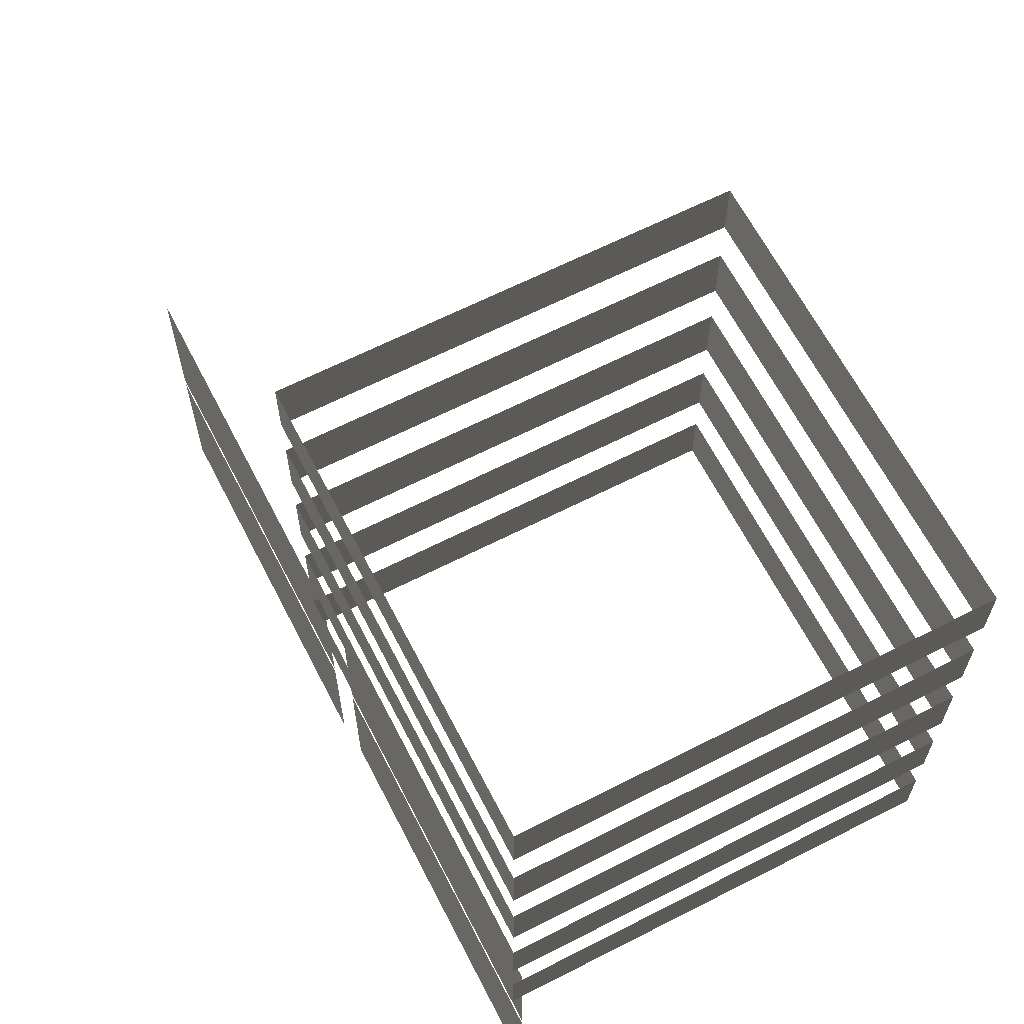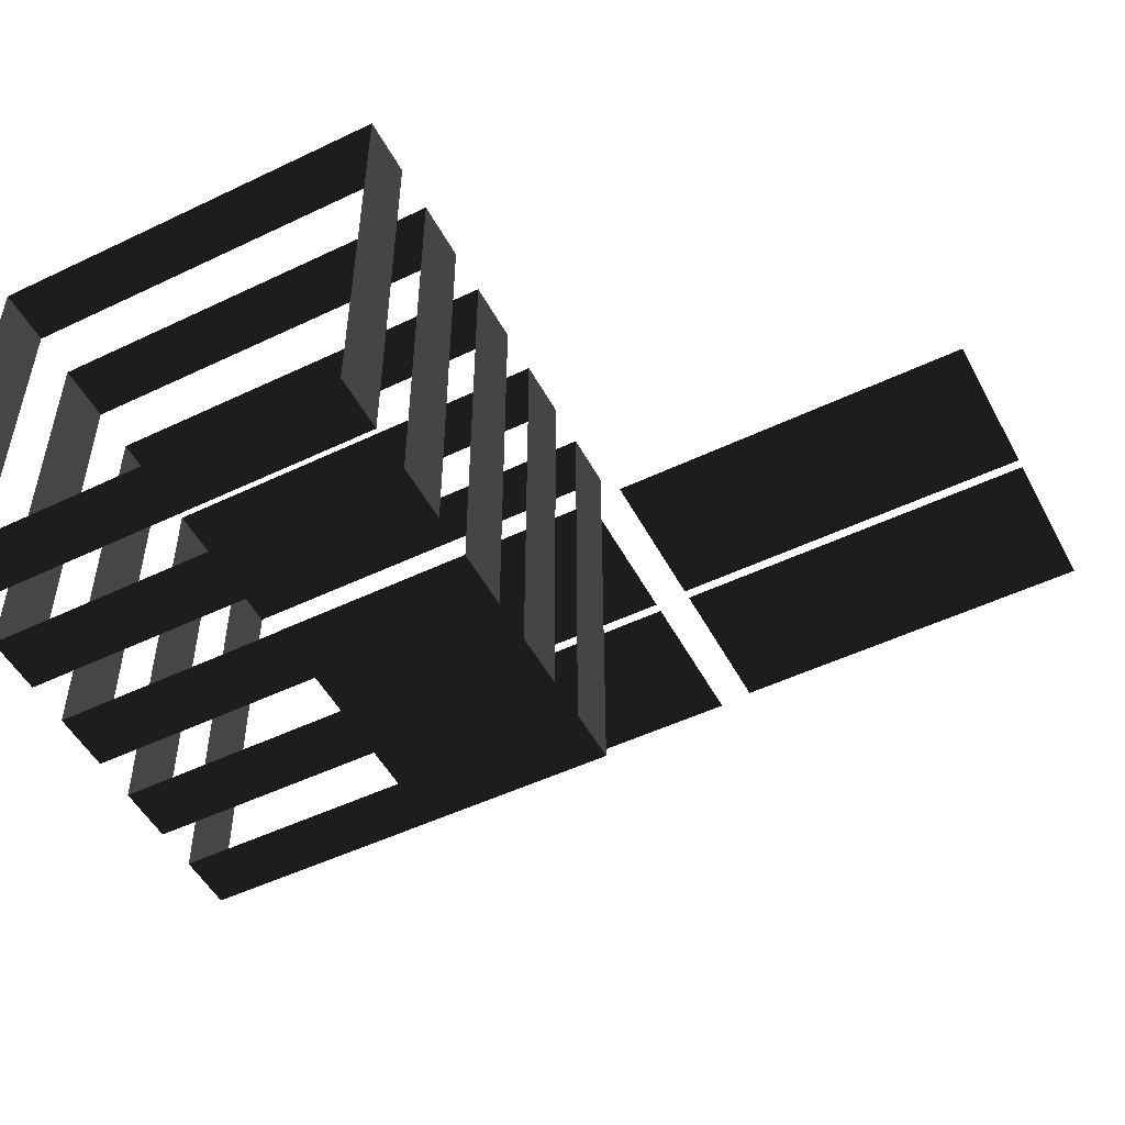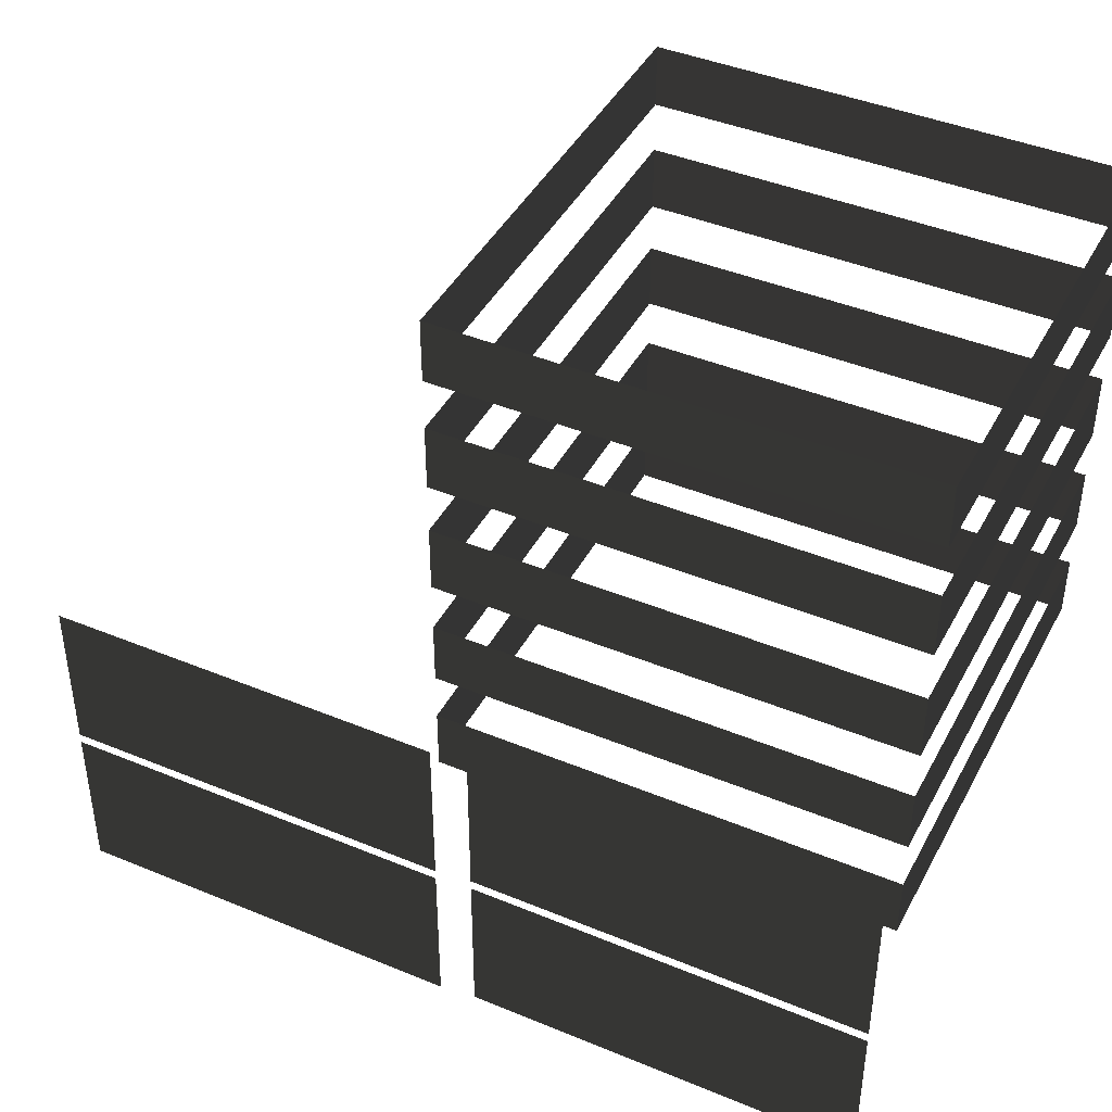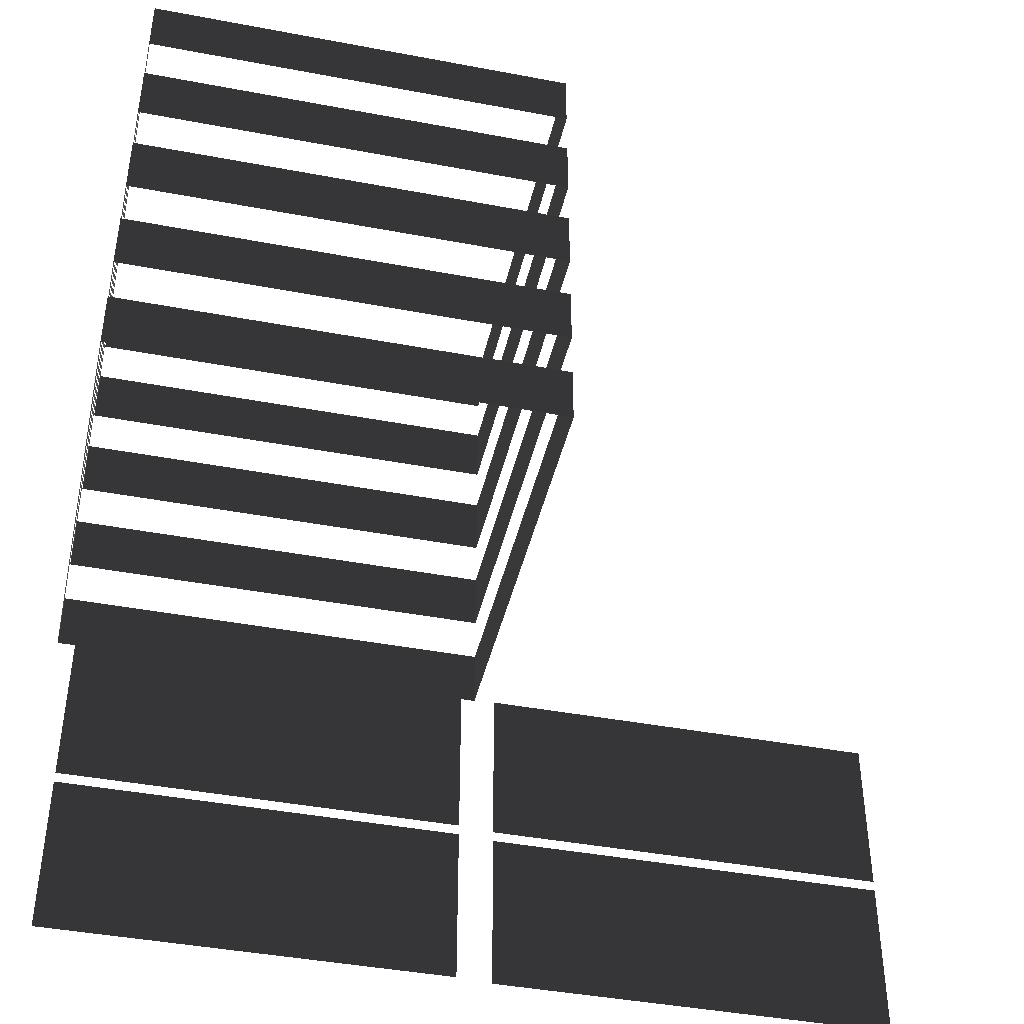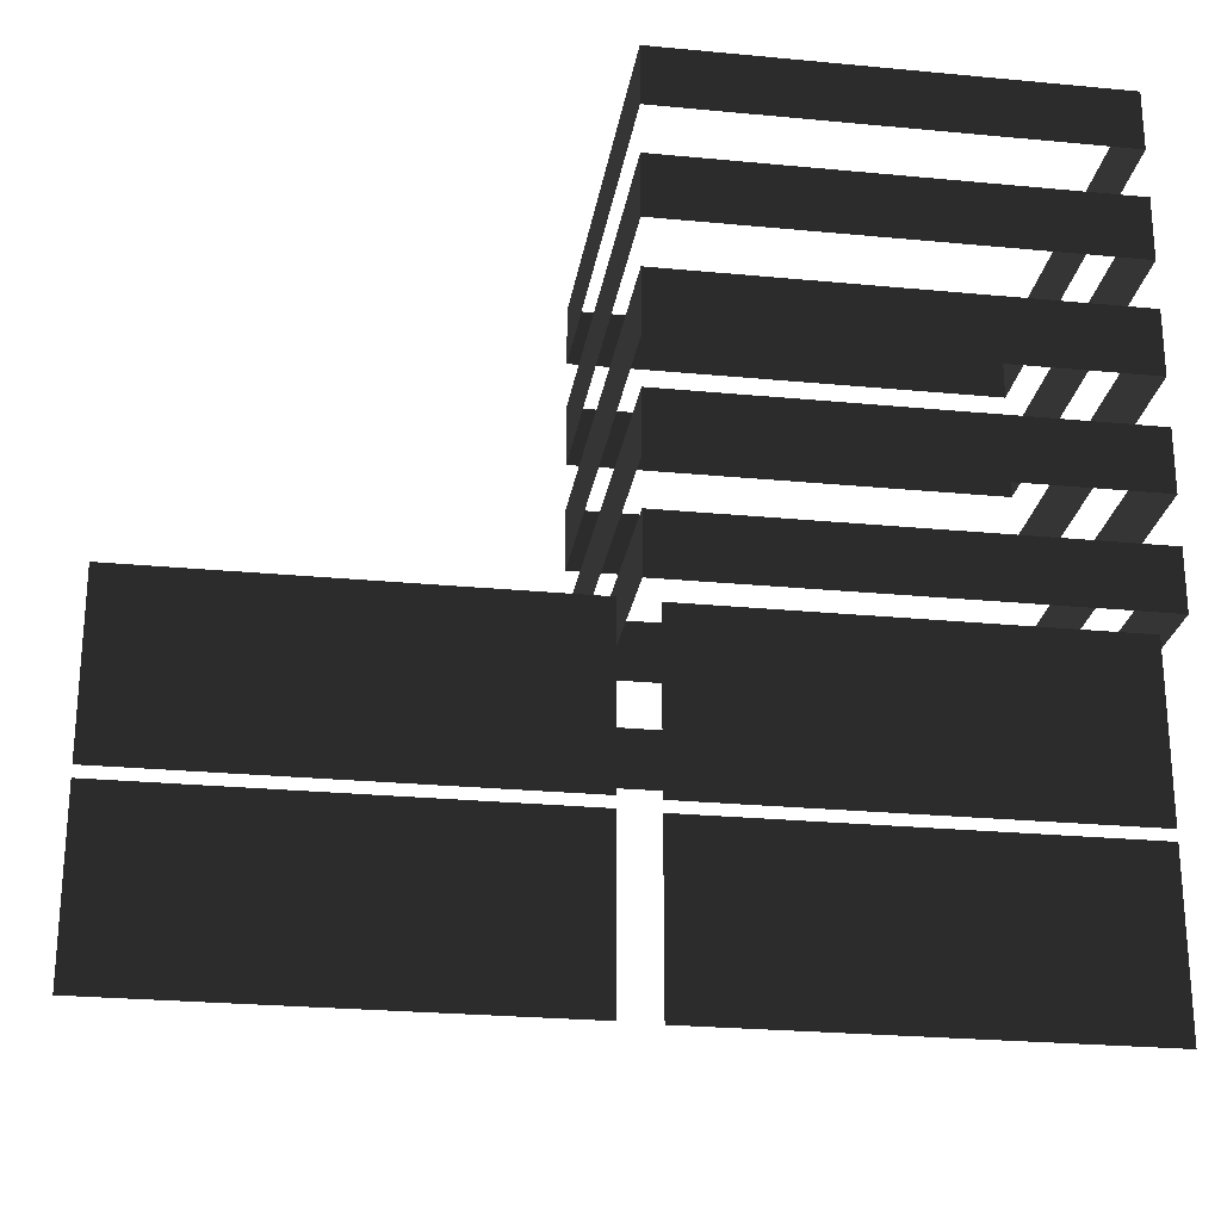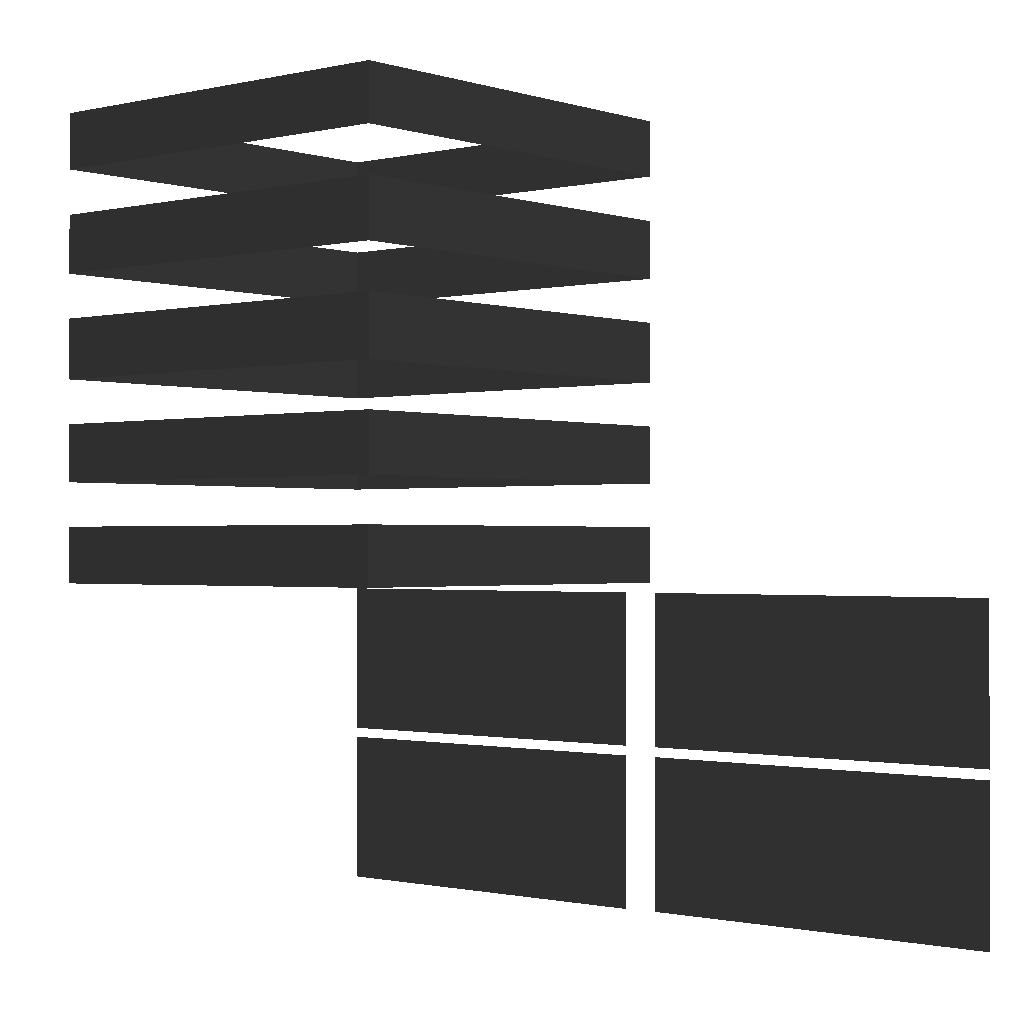
<metadata>
{"format":"obj","ext":"obj","renderer":"f3d","projection":"perspective","resolution":1024,"background":"white","views":[{"elev":64.3,"azim":62.8,"up":"+Y"},{"elev":-50.8,"azim":-152.5,"up":"+Z"},{"elev":42.7,"azim":26.3,"up":"+Y"},{"elev":-42.3,"azim":167.2,"up":"+Y"},{"elev":-25.1,"azim":-8.8,"up":"+Y"},{"elev":-0.8,"azim":-139.6,"up":"+Y"}]}
</metadata>
<code>
v -0.5538 -1.043e-05 3.872
v -9.137 -1.043e-05 3.872
v -9.137 3.514 3.872
v -0.5538 3.514 3.872
v 8.793 -1.043e-05 3.79
v 0.2095 -1.043e-05 3.79
v 0.2095 3.514 3.79
v 8.793 3.514 3.79
v -0.5538 3.739 3.872
v -9.137 3.739 3.872
v -9.137 7.253 3.872
v -0.5538 7.253 3.872
v 8.793 3.739 3.79
v 0.2095 3.739 3.79
v 0.2095 7.253 3.79
v 8.793 7.253 3.79
v 9.175 7.477 4.196
v -0.1722 7.477 4.196
v -0.1722 8.755 4.196
v 9.175 8.755 4.196
v 9.175 7.477 -5.15
v 9.175 7.477 4.196
v 9.175 8.755 4.196
v 9.175 8.755 -5.15
v -0.1722 7.477 -5.15
v 9.175 7.477 -5.15
v 9.175 8.755 -5.15
v -0.1722 8.755 -5.15
v -0.1722 7.477 4.196
v -0.1722 7.477 -5.15
v -0.1722 8.755 -5.15
v -0.1722 8.755 4.196
v 9.175 18.11 4.196
v 9.175 16.83 4.196
v -0.1722 16.83 4.196
v -0.1722 18.11 4.196
v 9.175 18.11 -5.15
v 9.175 16.83 -5.15
v 9.175 16.83 4.196
v 9.175 18.11 4.196
v -0.1722 18.11 -5.15
v -0.1722 16.83 -5.15
v 9.175 16.83 -5.15
v 9.175 18.11 -5.15
v -0.1722 18.11 4.196
v -0.1722 16.83 4.196
v -0.1722 16.83 -5.15
v -0.1722 18.11 -5.15
v 9.175 15.8 4.196
v 9.175 14.47 4.196
v -0.1722 14.47 4.196
v -0.1722 15.8 4.196
v 9.175 15.8 -5.15
v 9.175 14.47 -5.15
v 9.175 14.47 4.196
v 9.175 15.8 4.196
v -0.1722 15.8 -5.15
v -0.1722 14.47 -5.15
v 9.175 14.47 -5.15
v 9.175 15.8 -5.15
v -0.1722 15.8 4.196
v -0.1722 14.47 4.196
v -0.1722 14.47 -5.15
v -0.1722 15.8 -5.15
v 9.175 13.46 4.196
v 9.175 12.08 4.196
v -0.1722 12.08 4.196
v -0.1722 13.46 4.196
v 9.175 13.46 -5.15
v 9.175 12.08 -5.15
v 9.175 12.08 4.196
v 9.175 13.46 4.196
v -0.1722 13.46 -5.15
v -0.1722 12.08 -5.15
v 9.175 12.08 -5.15
v 9.175 13.46 -5.15
v -0.1722 13.46 4.196
v -0.1722 12.08 4.196
v -0.1722 12.08 -5.15
v -0.1722 13.46 -5.15
v 9.175 11.07 4.196
v 9.175 9.758 4.196
v -0.1722 9.758 4.196
v -0.1722 11.07 4.196
v 9.175 11.07 -5.15
v 9.175 9.758 -5.15
v 9.175 9.758 4.196
v 9.175 11.07 4.196
v -0.1722 11.07 -5.15
v -0.1722 9.758 -5.15
v 9.175 9.758 -5.15
v 9.175 11.07 -5.15
v -0.1722 11.07 4.196
v -0.1722 9.758 4.196
v -0.1722 9.758 -5.15
v -0.1722 11.07 -5.15
g TS_LA_Buildng_03_215224_110
f 1 3 2
f 1 4 3
f 5 7 6
f 5 8 7
f 9 11 10
f 9 12 11
f 13 15 14
f 13 16 15
f 17 19 18
f 17 20 19
f 21 23 22
f 21 24 23
f 25 27 26
f 25 28 27
f 29 31 30
f 29 32 31
f 33 35 34
f 33 36 35
f 37 39 38
f 37 40 39
f 41 43 42
f 41 44 43
f 45 47 46
f 45 48 47
f 49 51 50
f 49 52 51
f 53 55 54
f 53 56 55
f 57 59 58
f 57 60 59
f 61 63 62
f 61 64 63
f 65 67 66
f 65 68 67
f 69 71 70
f 69 72 71
f 73 75 74
f 73 76 75
f 77 79 78
f 77 80 79
f 81 83 82
f 81 84 83
f 85 87 86
f 85 88 87
f 89 91 90
f 89 92 91
f 93 95 94
f 93 96 95

</code>
